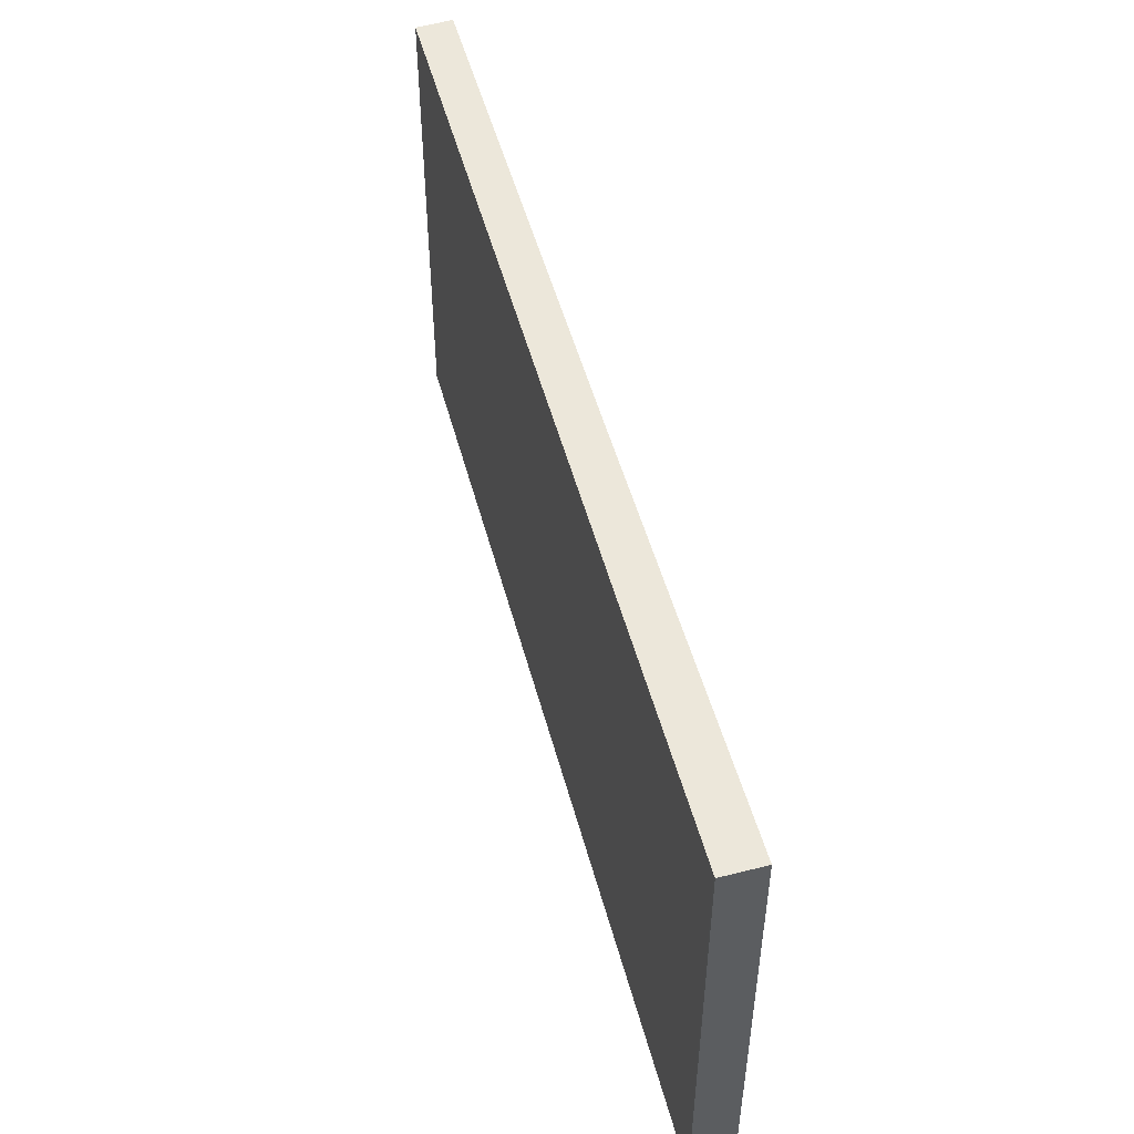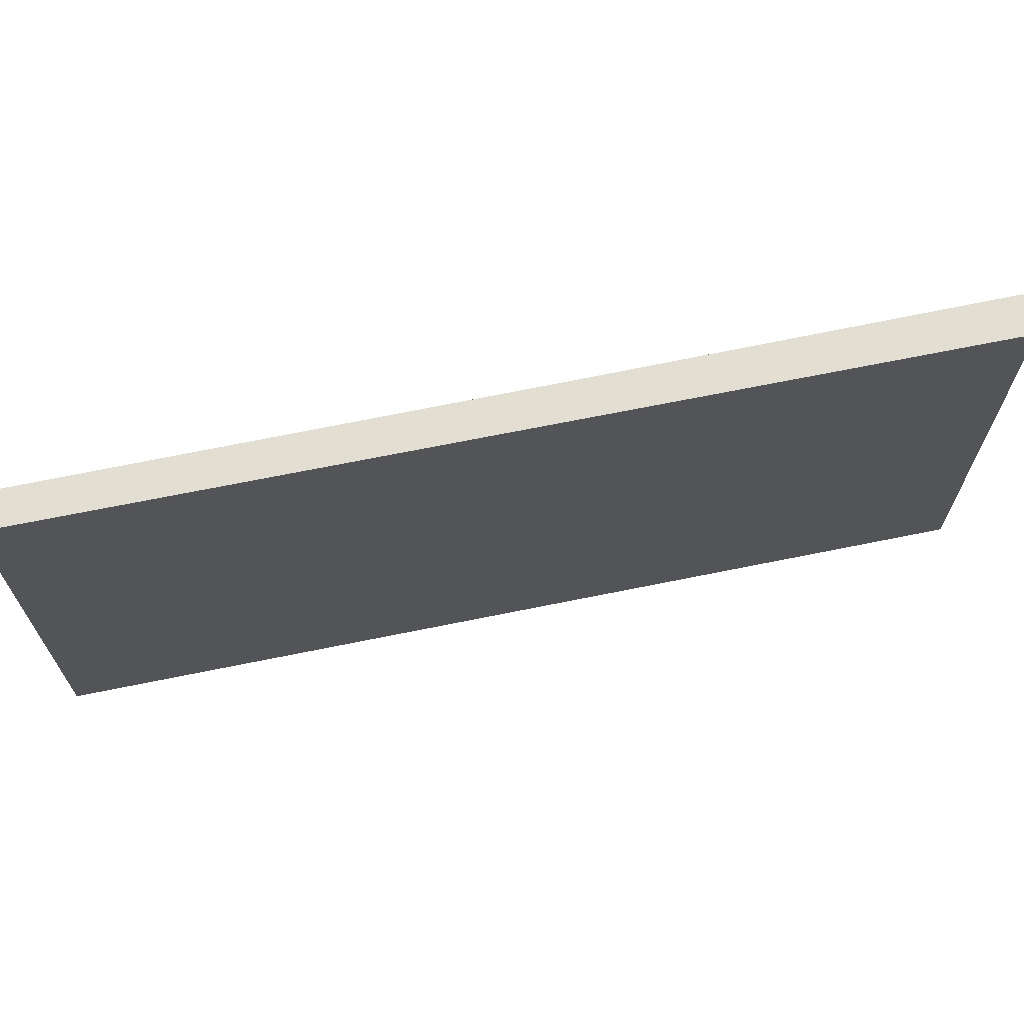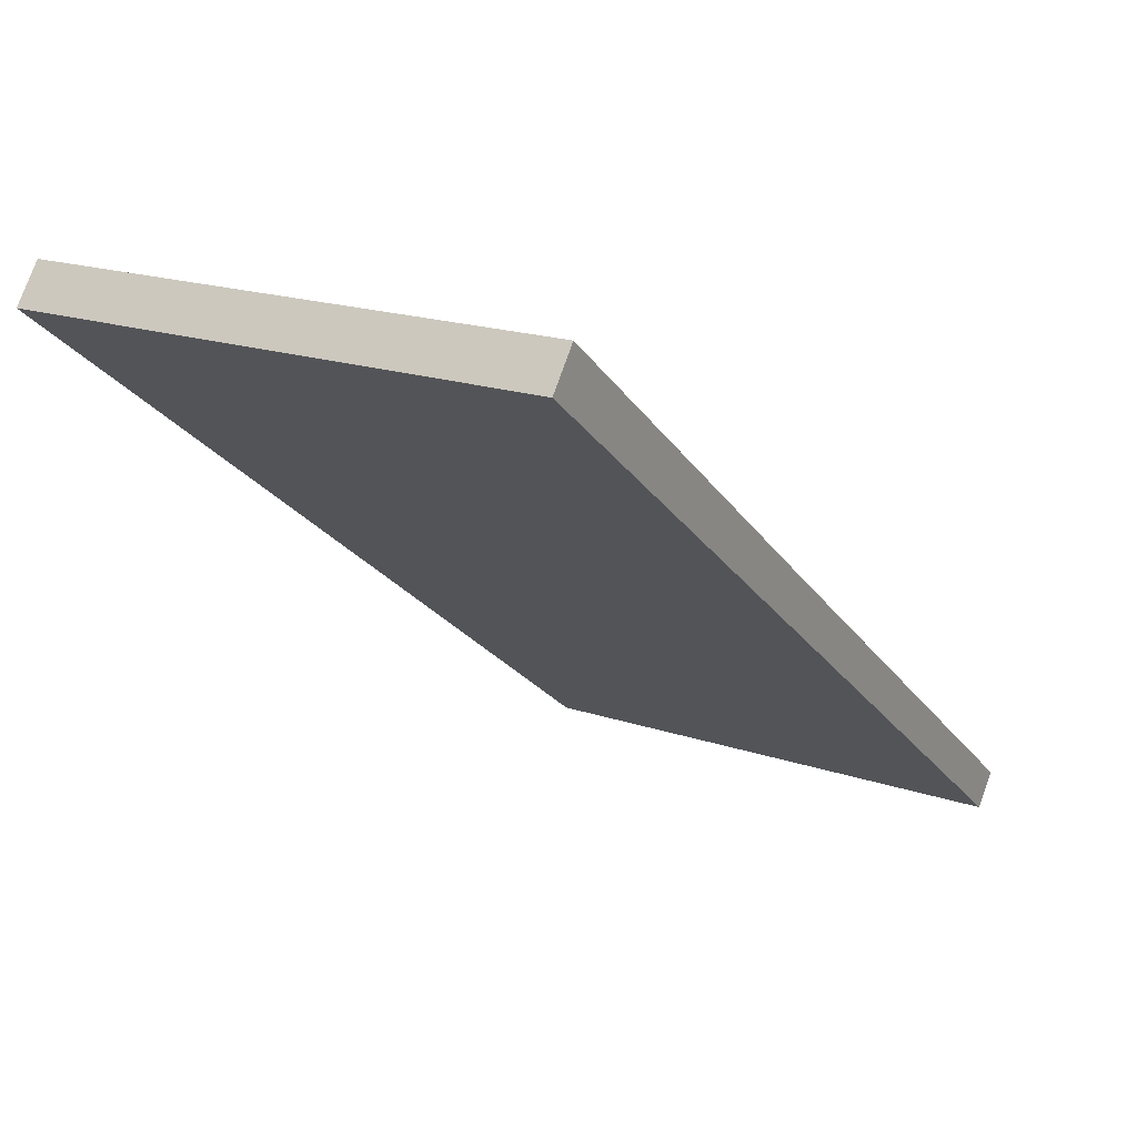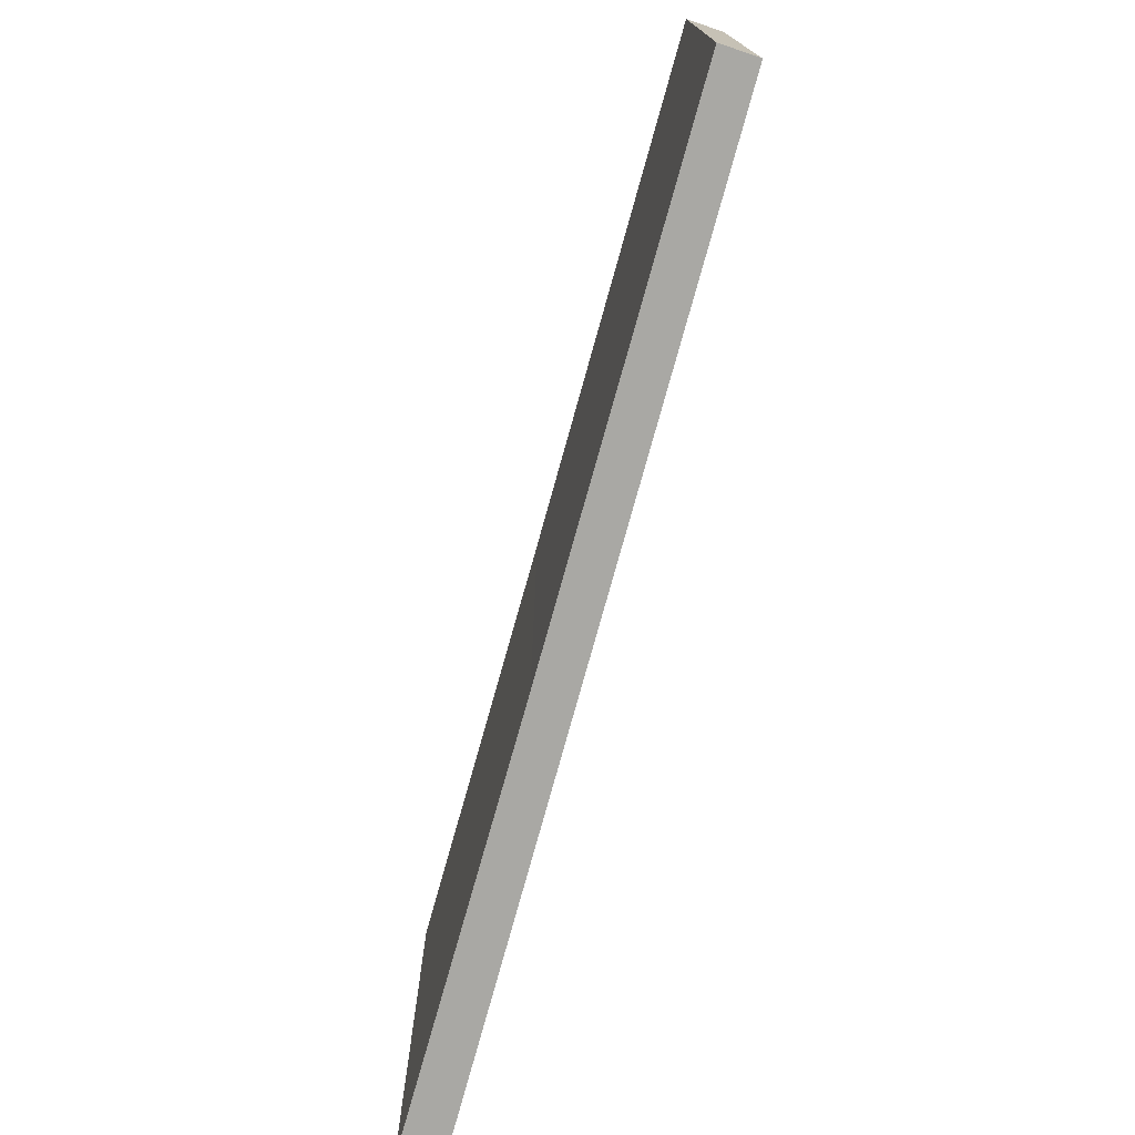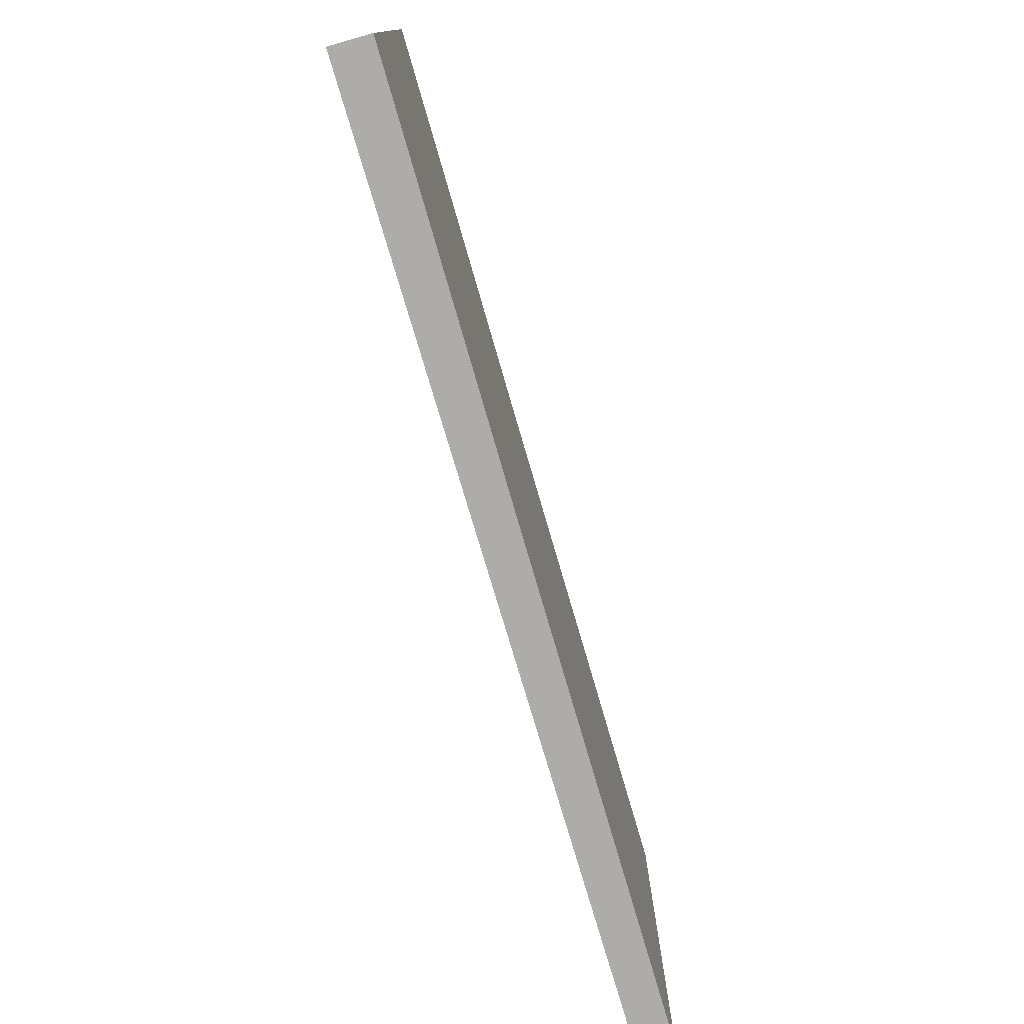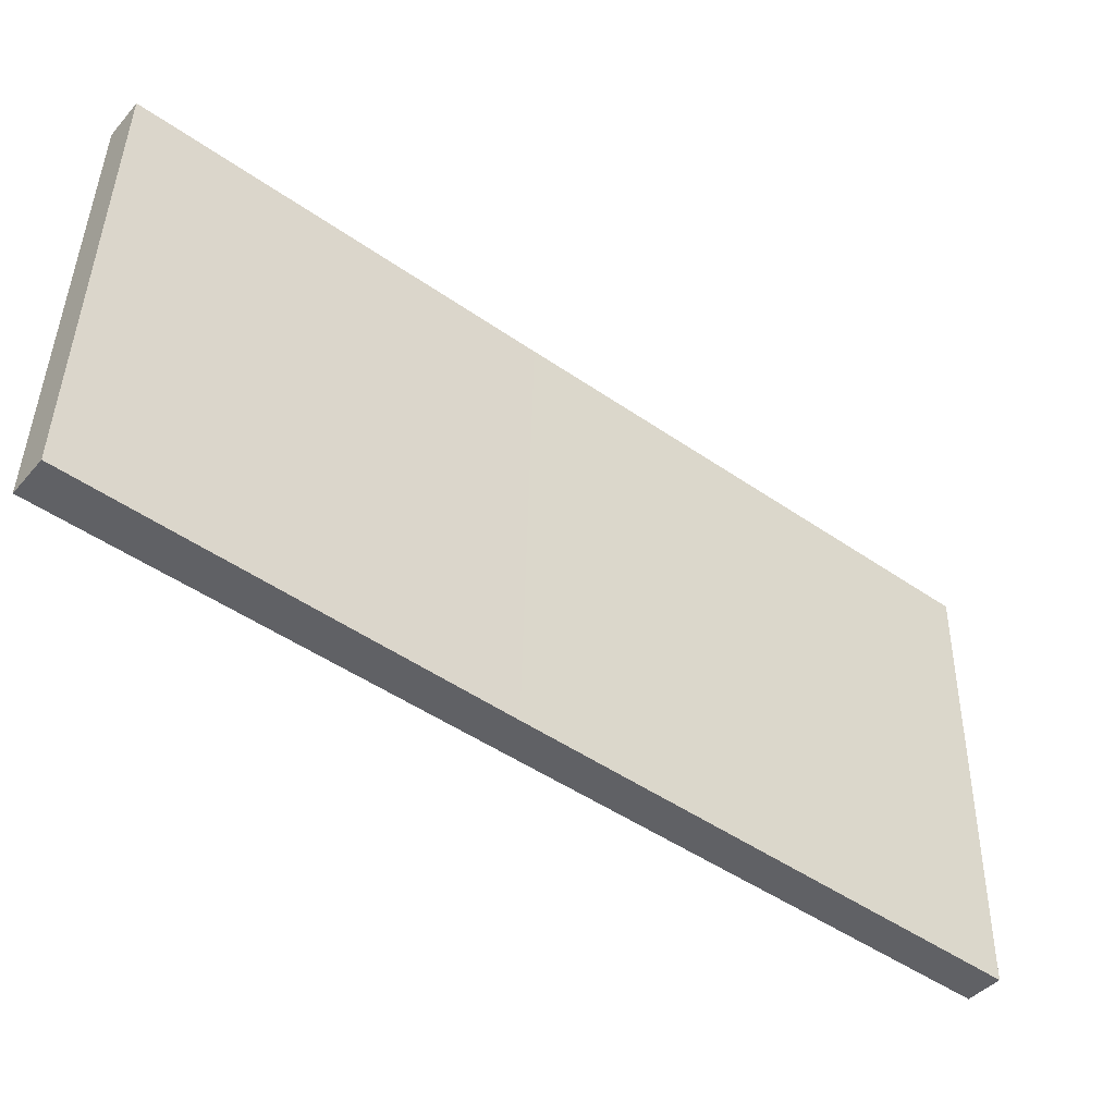
<metadata>
{"format":"obj","ext":"obj","renderer":"f3d","projection":"perspective","resolution":1024,"background":"white","views":[{"elev":51.1,"azim":-67.3,"up":"+Y"},{"elev":67.7,"azim":-154.1,"up":"+Y"},{"elev":19.1,"azim":-57.6,"up":"+Z"},{"elev":-75.0,"azim":112.2,"up":"+Y"},{"elev":-77.0,"azim":-36.0,"up":"+Y"},{"elev":42.7,"azim":1.0,"up":"+Z"}]}
</metadata>
<code>
v  0.836 15.46 1.065
v  0.067 15.46 -0.052
v  0 15.46 9.469e-16
v  24.86 15.46 -19.07
v  11.98 15.46 -7.605
v  25.64 15.46 -18.16
v  25.64 1.112e-15 -18.16
v  24.86 1.168e-15 -19.07
v  0.067 3.184e-18 -0.052
v  0 0 0
v  0.836 -6.521e-17 1.065
v  11.98 4.657e-16 -7.605
g defaultobject
f 1 2 3
f 2 1 4
f 4 1 5
f 4 5 6
f 7 4 6
f 4 7 8
f 8 2 4
f 2 8 9
f 2 9 3
f 3 9 10
f 10 1 3
f 1 10 11
f 5 7 6
f 7 5 12
f 12 5 1
f 12 1 11
f 9 11 10
f 11 9 12
f 12 9 8
f 12 8 7

</code>
